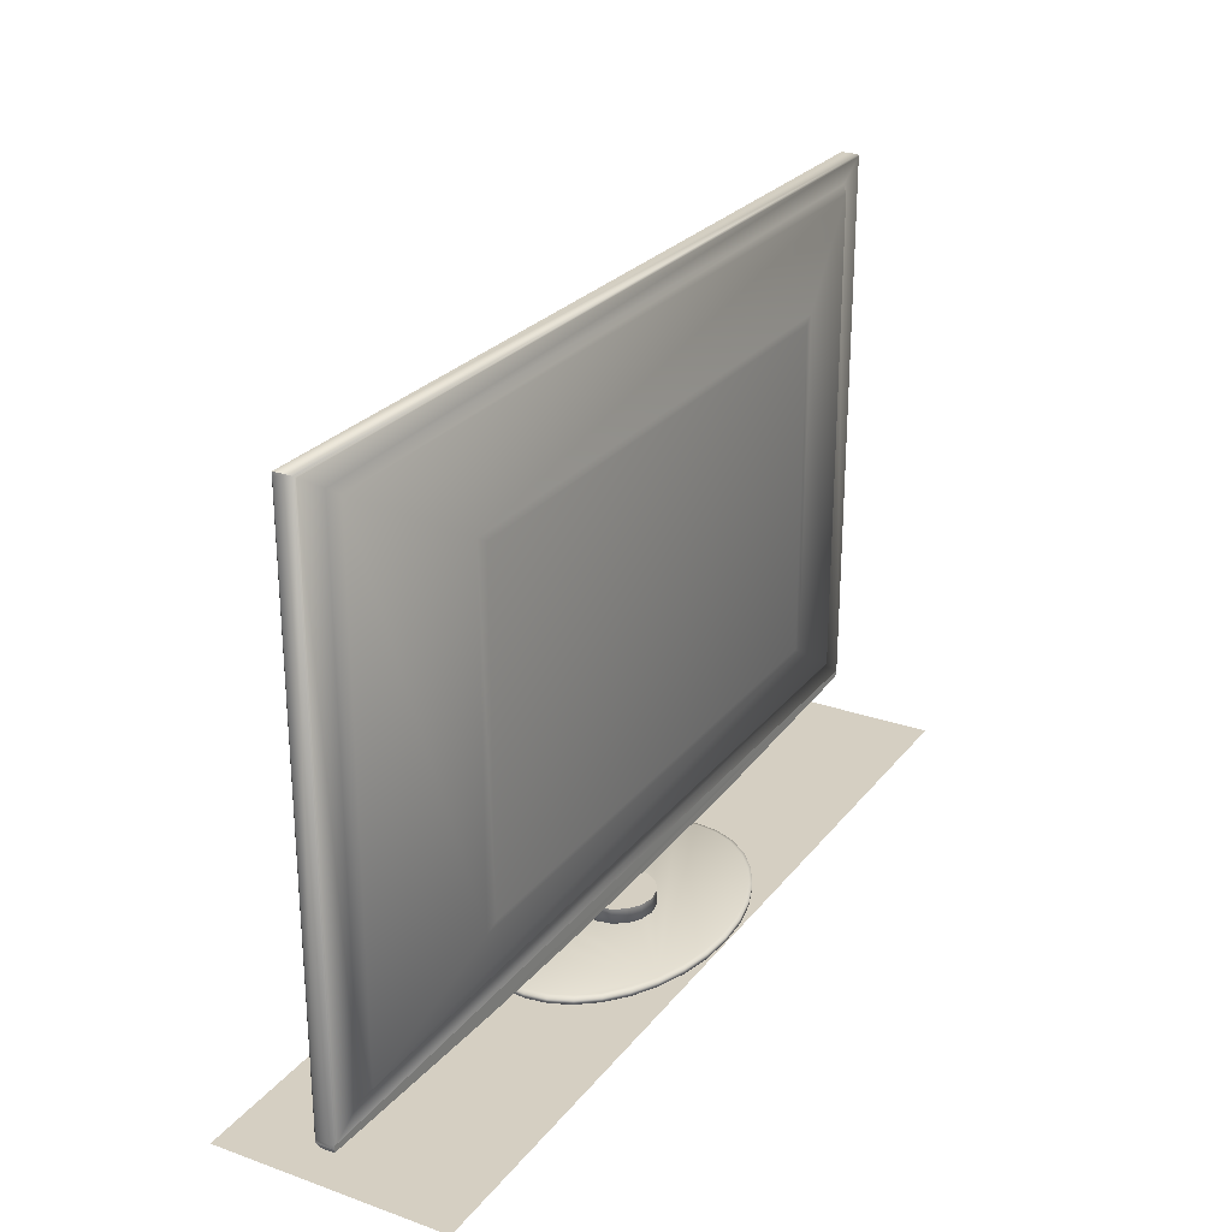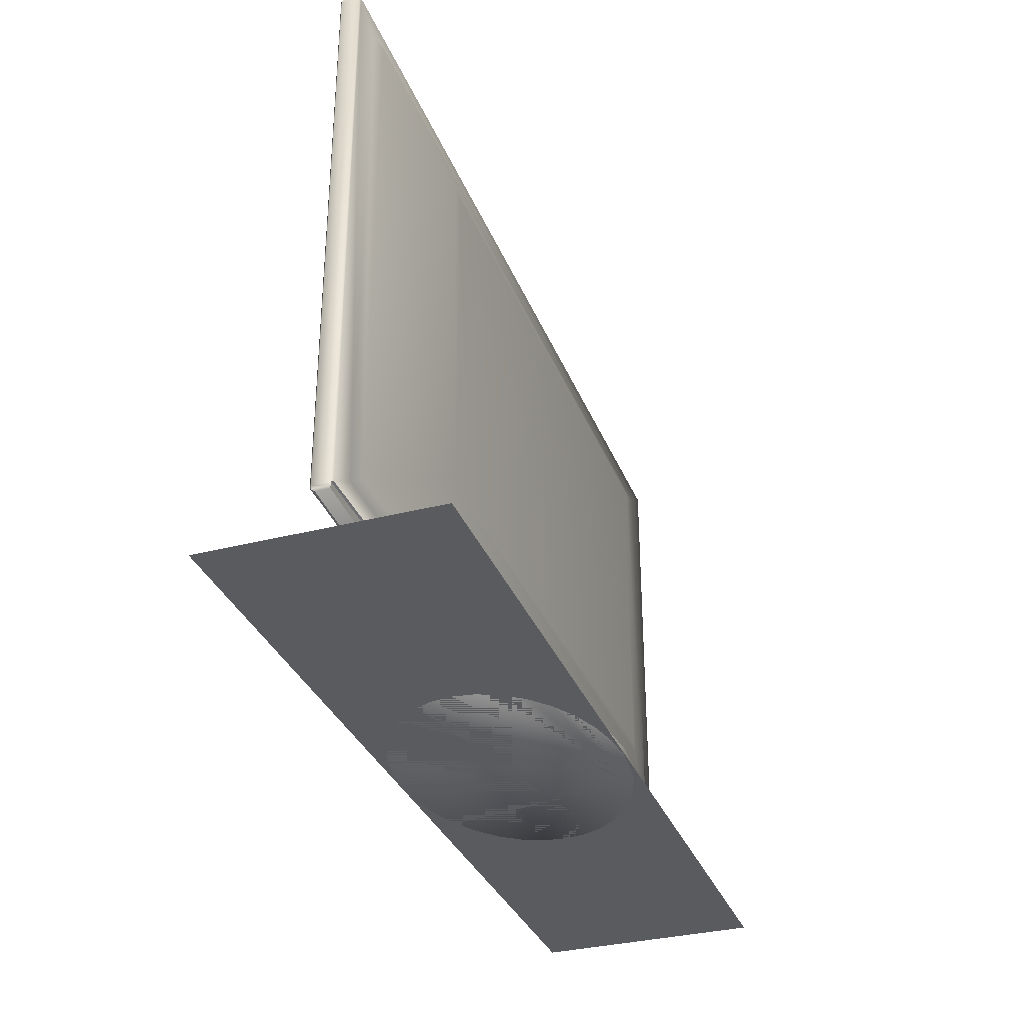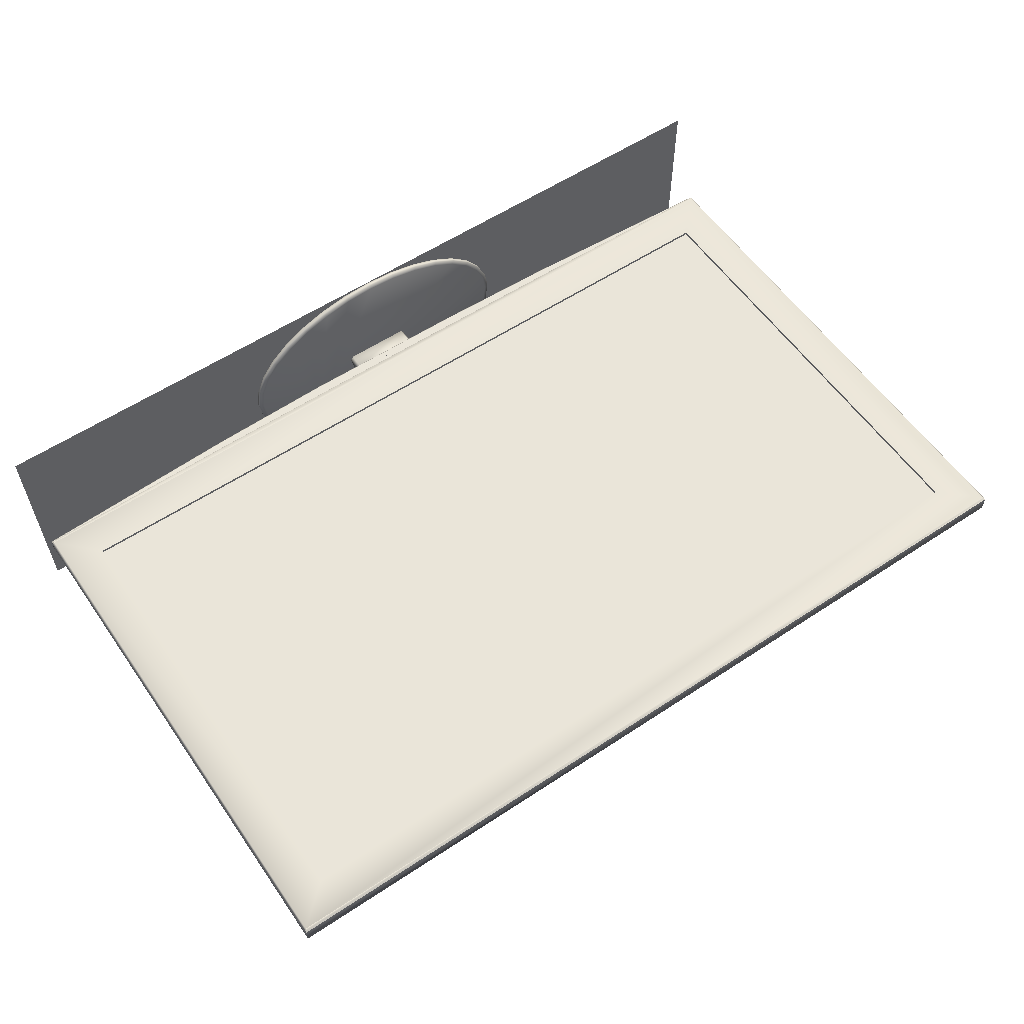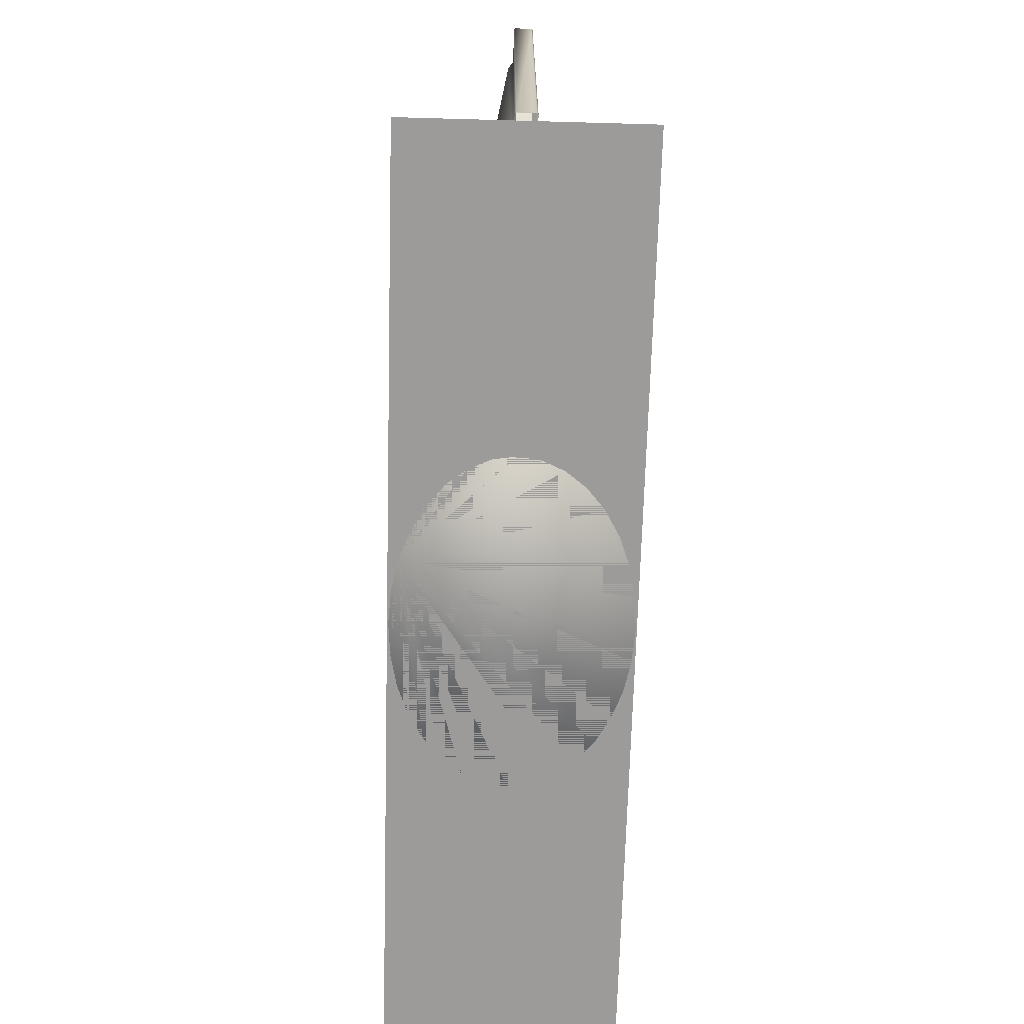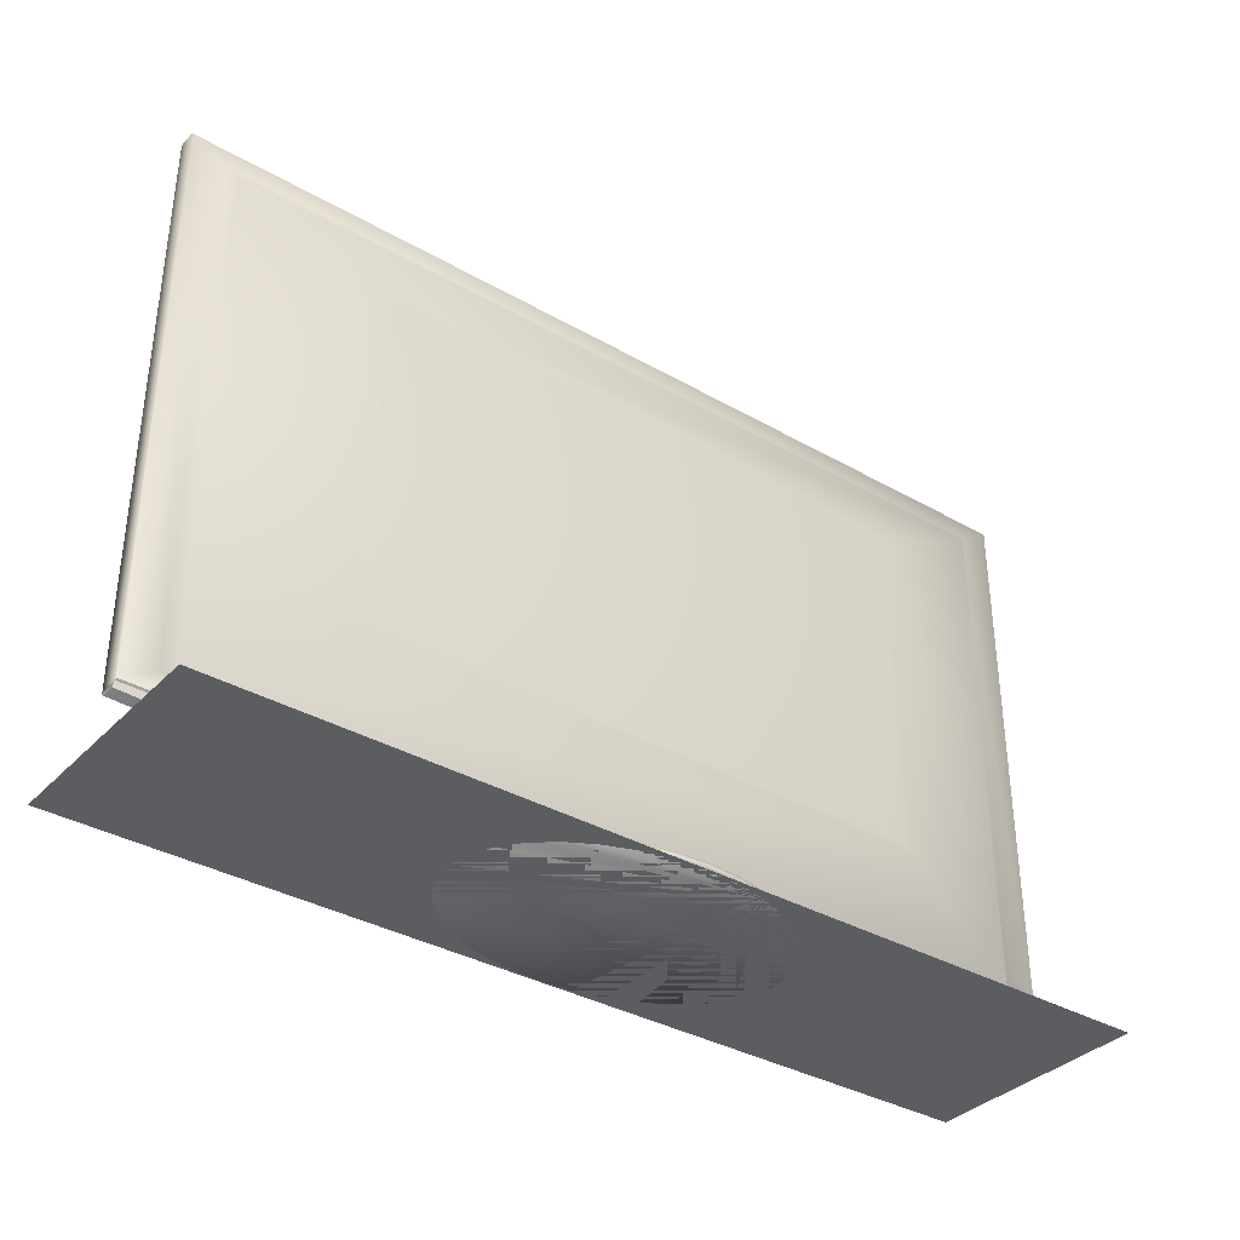
<metadata>
{"format":"obj","ext":"obj","renderer":"f3d","projection":"perspective","resolution":1024,"background":"white","views":[{"elev":25.9,"azim":119.3,"up":"+Y"},{"elev":-33.3,"azim":109.6,"up":"+Y"},{"elev":57.8,"azim":145.5,"up":"+Z"},{"elev":-69.7,"azim":-91.6,"up":"+Y"},{"elev":-35.7,"azim":142.9,"up":"+Y"}]}
</metadata>
<code>
g ground_1
v 981.5 0 439.6
v 981.5 0 469.6
v 1102 0 469.6
v 1102 0 439.6
f 1 2 3
f 1 3 4
g 2
v 1037 1.155 455.1
v 1037 3.155 455.1
v 1037 3.155 454.6
v 1037 1.155 454.6
v 1037 3.155 452.6
v 1037 1.155 452.6
v 1038 3.155 451
v 1038 1.155 451
v 1040 3.155 449.9
v 1040 1.155 449.9
v 1042 3.155 449.6
v 1042 1.155 449.6
v 1044 3.155 449.9
v 1044 1.155 449.9
v 1046 3.155 451
v 1046 1.155 451
v 1047 3.155 452.6
v 1047 1.155 452.6
v 1047 3.155 454.6
v 1047 1.155 454.6
v 1047 3.155 455.1
v 1047 1.155 455.1
v 1038 0.9994 455
v 1046 0.9994 455
v 1038 0.9994 452.6
v 1037 0.9994 454.4
v 1047 0.9994 454.4
v 1046 0.9994 452.6
v 1045 0.9994 451.1
v 1044 0.9994 450.1
v 1042 0.9994 449.7
v 1040 0.9994 450.1
v 1039 0.9994 451.1
v 1021 0.7998 451.6
v 1020 0.7998 454.6
v 1021 0.9998 454.6
v 1021 0.9998 451.7
v 1034 0.2 440.7
v 1038 0.2 439.8
v 1038 0 440
v 1034 0 440.8
v 1042 0.2 439.6
v 1042 0.7998 439.6
v 1046 0.7998 439.8
v 1046 0.2 439.8
v 1038 0.7998 469.3
v 1042 0.7998 469.6
v 1042 0.9998 469.1
v 1038 0.9998 468.8
v 1054 0.2 442.1
v 1057 0.2 444
v 1057 0 444.1
v 1054 0 442.2
v 1050 0.7998 440.7
v 1050 0.2 440.7
v 1062 0.7998 448.8
v 1060 0.7998 446.2
v 1060 0.9998 446.5
v 1061 0.9998 449
v 1060 0.2 462.9
v 1057 0.2 465.2
v 1057 0 465.1
v 1060 0 462.8
v 1054 0.7998 442.1
v 1050 0.7998 468.4
v 1054 0.7998 467
v 1054 0.9998 466.7
v 1050 0.9998 468
v 1030 0.2 467
v 1027 0.2 465.2
v 1027 0 465.1
v 1030 0 466.9
v 1057 0.7998 444
v 1022 0.7998 460.3
v 1024 0.7998 462.9
v 1024 0.9998 462.6
v 1022 0.9998 460.1
v 1024 0.2 446.2
v 1027 0.2 444
v 1027 0 444.1
v 1024 0 446.3
v 1060 0.2 446.2
v 1034 0.7998 440.7
v 1030 0.7998 442.1
v 1030 0.9998 442.5
v 1034 0.9998 441.1
v 1064 0.2 454.6
v 1063 0.2 457.5
v 1063 0 457.5
v 1064 0 454.6
v 1062 0.2 448.8
v 1050 0.9998 441.1
v 1054 0.9998 442.5
v 1042 0.2 469.6
v 1038 0.2 469.3
v 1038 0 469.1
v 1042 0 469.4
v 1063 0.7998 451.6
v 1063 0.2 451.6
v 1060 0.7998 462.9
v 1062 0.7998 460.3
v 1061 0.9998 460.1
v 1060 0.9998 462.6
v 1020 0.2 454.6
v 1021 0.2 451.6
v 1021 0 451.7
v 1020 0 454.6
v 1064 0.7998 454.6
v 1030 0.7998 467
v 1034 0.7998 468.4
v 1034 0.9998 468
v 1030 0.9998 466.7
v 1062 0 448.9
v 1060 0 446.3
v 1063 0.7998 457.5
v 1024 0.7998 446.2
v 1022 0.7998 448.8
v 1022 0.9998 449
v 1024 0.9998 446.5
v 1046 0 440
v 1042 0 439.7
v 1062 0.2 460.3
v 1063 0.9998 451.7
v 1063 0.9998 454.6
v 1054 0.2 467
v 1050 0.2 468.4
v 1050 0 468.3
v 1054 0 466.9
v 1046 0.7998 469.3
v 1046 0.9998 468.8
v 1024 0.2 462.9
v 1022 0.2 460.3
v 1022 0 460.2
v 1024 0 462.8
v 1057 0.7998 465.2
v 1021 0.7998 457.5
v 1021 0.9998 457.4
v 1030 0.2 442.1
v 1030 0 442.2
v 1057 0.9998 444.3
v 1050 0 440.8
v 1057 0.9998 464.8
v 1062 0 460.2
v 1046 0.2 469.3
v 1027 0.7998 465.2
v 1027 0.9998 464.8
v 1034 0.2 468.4
v 1034 0 468.3
v 1027 0.7998 444
v 1027 0.9998 444.3
v 1022 0.2 448.8
v 1022 0 448.9
v 1038 0.7998 439.8
v 1038 0.9998 440.3
v 1042 0.9998 440
v 1063 0 451.7
v 1046 0.9998 440.3
v 1046 0 469.1
v 1063 0.9998 457.4
v 1021 0.2 457.5
v 1021 0 457.5
f 5 6 7
f 5 7 8
f 8 7 9
f 8 9 10
f 10 9 11
f 10 11 12
f 12 11 13
f 12 13 14
f 14 13 15
f 14 15 16
f 16 15 17
f 16 17 18
f 18 17 19
f 18 19 20
f 20 19 21
f 20 21 22
f 22 21 23
f 22 23 24
f 24 23 25
f 24 25 26
f 11 9 7
f 11 7 6
f 11 6 25
f 11 25 23
f 11 23 21
f 11 21 19
f 11 19 17
f 11 17 15
f 11 15 13
f 5 26 25
f 5 25 6
f 26 5 27
f 26 27 28
f 8 10 29
f 8 29 30
f 24 26 28
f 24 28 31
f 5 8 30
f 5 30 27
f 22 24 31
f 22 31 32
f 20 22 32
f 20 32 33
f 18 20 33
f 18 33 34
f 16 18 34
f 16 34 35
f 14 16 35
f 14 35 36
f 12 14 36
f 12 36 37
f 10 12 37
f 10 37 29
f 38 39 40
f 38 40 41
f 42 43 44
f 42 44 45
f 46 47 48
f 46 48 49
f 50 51 52
f 50 52 53
f 54 55 56
f 54 56 57
f 49 48 58
f 49 58 59
f 60 61 62
f 60 62 63
f 64 65 66
f 64 66 67
f 59 58 68
f 59 68 54
f 69 70 71
f 69 71 72
f 73 74 75
f 73 75 76
f 54 68 77
f 54 77 55
f 78 79 80
f 78 80 81
f 82 83 84
f 82 84 85
f 55 77 61
f 55 61 86
f 87 88 89
f 87 89 90
f 91 92 93
f 91 93 94
f 86 61 60
f 86 60 95
f 68 58 96
f 68 96 97
f 98 99 100
f 98 100 101
f 95 60 102
f 95 102 103
f 104 105 106
f 104 106 107
f 108 109 110
f 108 110 111
f 103 102 112
f 103 112 91
f 113 114 115
f 113 115 116
f 86 95 117
f 86 117 118
f 91 112 119
f 91 119 92
f 120 121 122
f 120 122 123
f 46 49 124
f 46 124 125
f 92 119 105
f 92 105 126
f 112 102 127
f 112 127 128
f 129 130 131
f 129 131 132
f 126 105 104
f 126 104 64
f 51 133 134
f 51 134 52
f 135 136 137
f 135 137 138
f 64 104 139
f 64 139 65
f 39 140 141
f 39 141 40
f 142 42 45
f 142 45 143
f 65 139 70
f 65 70 129
f 61 77 144
f 61 144 62
f 59 54 57
f 59 57 145
f 129 70 69
f 129 69 130
f 70 139 146
f 70 146 71
f 126 64 67
f 126 67 147
f 130 69 133
f 130 133 148
f 79 149 150
f 79 150 80
f 151 73 76
f 151 76 152
f 148 133 51
f 148 51 98
f 88 153 154
f 88 154 89
f 155 82 85
f 155 85 156
f 98 51 50
f 98 50 99
f 47 157 158
f 47 158 159
f 103 91 94
f 103 94 160
f 99 50 114
f 99 114 151
f 58 48 161
f 58 161 96
f 148 98 101
f 148 101 162
f 151 114 113
f 151 113 73
f 105 119 163
f 105 163 106
f 164 108 111
f 164 111 165
f 73 113 149
f 73 149 74
f 114 50 53
f 114 53 115
f 55 86 118
f 55 118 56
f 74 149 79
f 74 79 135
f 121 38 41
f 121 41 122
f 43 46 125
f 43 125 44
f 135 79 78
f 135 78 136
f 102 60 63
f 102 63 127
f 65 129 132
f 65 132 66
f 136 78 140
f 136 140 164
f 133 69 72
f 133 72 134
f 74 135 138
f 74 138 75
f 164 140 39
f 164 39 108
f 140 78 81
f 140 81 141
f 83 142 143
f 83 143 84
f 108 39 38
f 108 38 109
f 157 87 90
f 157 90 158
f 49 59 145
f 49 145 124
f 109 38 121
f 109 121 155
f 77 68 97
f 77 97 144
f 92 126 147
f 92 147 93
f 155 121 120
f 155 120 82
f 139 104 107
f 139 107 146
f 99 151 152
f 99 152 100
f 82 120 153
f 82 153 83
f 97 96 161
f 97 161 159
f 97 159 158
f 97 158 90
f 97 90 89
f 97 89 154
f 97 154 123
f 97 123 122
f 97 122 41
f 97 41 40
f 97 40 141
f 97 141 81
f 97 81 80
f 97 80 150
f 97 150 116
f 97 116 115
f 97 115 53
f 97 53 52
f 97 52 134
f 97 134 72
f 97 72 71
f 97 71 146
f 97 146 107
f 97 107 106
f 97 106 163
f 97 163 128
f 97 128 127
f 97 127 63
f 97 63 62
f 97 62 144
f 109 155 156
f 109 156 110
f 83 153 88
f 83 88 142
f 130 148 162
f 130 162 131
f 45 44 125
f 45 125 124
f 45 124 145
f 45 145 57
f 45 57 56
f 45 56 118
f 45 118 117
f 45 117 160
f 45 160 94
f 45 94 93
f 45 93 147
f 45 147 67
f 45 67 66
f 45 66 132
f 45 132 131
f 45 131 162
f 45 162 101
f 45 101 100
f 45 100 152
f 45 152 76
f 45 76 75
f 45 75 138
f 45 138 137
f 45 137 165
f 45 165 111
f 45 111 110
f 45 110 156
f 45 156 85
f 45 85 84
f 45 84 143
f 142 88 87
f 142 87 42
f 149 113 116
f 149 116 150
f 43 157 47
f 43 47 46
f 42 87 157
f 42 157 43
f 48 47 159
f 48 159 161
f 136 164 165
f 136 165 137
f 95 103 160
f 95 160 117
f 119 112 128
f 119 128 163
f 153 120 123
f 153 123 154
g 3
v 1102 5.365 455.7
v 1102 5.815 455.7
v 1102 5.815 455.9
v 1102 5.565 455.9
v 1102 5.815 455.9
v 981.7 5.815 455.9
v 981.7 5.565 455.9
v 1012 5.144 455.9
v 1034 5.068 455.9
v 1049 5.068 455.9
v 1072 5.144 455.9
v 1072 4.944 455.7
v 981.5 5.815 455.7
v 981.5 5.365 455.7
v 981.7 5.815 455.9
v 1012 4.944 455.7
v 1034 4.868 455.7
v 1050 4.868 455.7
f 166 167 168
f 166 168 169
f 170 171 172
f 170 172 173
f 170 173 174
f 170 174 175
f 170 175 176
f 170 176 169
f 177 166 169
f 177 169 176
f 178 179 172
f 178 172 180
f 181 182 174
f 181 174 173
f 179 181 173
f 179 173 172
f 183 177 176
f 183 176 175
f 182 183 175
f 182 175 174
g 4
v 981.5 79.3 455.7
v 981.5 78.85 455.7
v 981.7 78.85 455.9
v 981.7 79.1 455.9
v 1102 79.1 455.9
v 1102 78.85 455.9
v 1102 79.3 455.7
v 1102 78.85 455.7
f 184 185 186
f 184 186 187
f 188 187 186
f 188 186 189
f 190 184 187
f 190 187 188
f 191 190 188
f 191 188 189
g 5
v 1097 74.1 455.5
v 987 74.1 455.5
v 987 11.21 455.5
v 1097 11.21 455.5
f 192 193 194
f 192 194 195
g Frame_Shape_6
v 981.5 5.815 455.7
v 981.5 5.815 453.4
v 1102 5.815 453.4
v 1102 5.815 455.7
v 1102 5.815 455.9
v 981.7 5.815 455.9
v 1097 74.1 455.9
v 987 74.1 455.9
v 987 11.21 455.9
v 1097 11.21 455.9
v 981.5 5.365 453.4
v 1102 5.365 453.4
v 1072 3.988 453.4
v 1054 3.551 453.4
v 1030 3.605 453.4
v 1012 3.988 453.4
v 1030 3.605 455.7
v 1030 3.205 455.2
v 1054 3.151 455.2
v 1054 3.551 455.7
v 981.5 5.365 455.7
v 981.5 4.965 455.2
v 1012 3.588 455.2
v 1012 3.988 455.7
v 1102 4.965 453.4
v 1072 3.588 453.4
v 1072 3.988 455.7
v 1072 3.588 455.2
v 1102 4.965 455.2
v 1102 5.365 455.7
v 1054 3.151 453.4
v 1030 3.205 453.4
v 1012 3.588 453.4
v 981.5 4.965 453.4
v 981.7 6.015 453.2
v 1102 6.015 453.2
f 196 197 198
f 196 198 199
f 196 199 200
f 196 200 201
f 202 203 193
f 202 193 192
f 203 204 194
f 203 194 193
f 204 205 195
f 204 195 194
f 205 202 192
f 205 192 195
f 206 197 198
f 206 198 207
f 206 207 208
f 206 208 209
f 206 209 210
f 206 210 211
f 212 213 214
f 212 214 215
f 216 217 218
f 216 218 219
f 207 220 221
f 207 221 208
f 222 223 224
f 222 224 225
f 209 226 227
f 209 227 210
f 215 214 223
f 215 223 222
f 208 221 226
f 208 226 209
f 211 228 229
f 211 229 206
f 210 227 228
f 210 228 211
f 219 218 213
f 219 213 212
f 198 197 230
f 198 230 231
f 199 196 216
f 199 216 219
f 199 219 212
f 199 212 215
f 199 215 222
f 199 222 225
g Frame_Shape_19_7
v 981.5 78.85 455.7
v 981.5 79.3 453.4
v 1102 79.3 453.4
v 1102 79.1 453.2
v 981.7 79.1 453.2
v 1102 78.85 455.7
v 1098 8.594 453.2
v 1098 76.52 453.2
v 986 8.594 453.2
v 986 76.52 453.2
v 986.7 75.55 452.5
v 986.7 9.562 452.5
v 1097 9.562 452.4
v 1004 19.73 449
v 1080 19.73 448.9
v 1097 75.55 452.4
v 1080 65.39 448.9
v 1078 20.63 448.7
v 1078 64.48 448.7
v 1004 65.39 449
v 1005 64.48 448.8
v 1005 20.63 448.8
f 197 196 232
f 197 232 184
f 197 184 233
f 233 234 235
f 233 235 236
f 199 198 234
f 237 199 234
f 237 234 190
f 190 234 233
f 190 233 184
f 189 186 203
f 189 203 202
f 199 237 189
f 199 189 200
f 186 201 204
f 186 204 203
f 201 200 205
f 201 205 204
f 200 189 202
f 200 202 205
f 186 232 196
f 186 196 201
f 199 225 207
f 199 207 198
f 197 206 216
f 197 216 196
f 206 229 217
f 206 217 216
f 225 224 220
f 225 220 207
f 221 220 224
f 221 224 223
f 229 228 218
f 229 218 217
f 226 221 223
f 226 223 214
f 228 227 213
f 228 213 218
f 227 226 214
f 227 214 213
f 235 231 238
f 235 238 239
f 197 233 236
f 197 236 230
f 234 198 231
f 234 231 235
f 240 241 242
f 240 242 243
f 230 236 241
f 230 241 240
f 231 230 240
f 231 240 238
f 236 235 239
f 236 239 241
f 244 243 245
f 244 245 246
f 238 240 243
f 238 243 244
f 241 239 247
f 241 247 242
f 239 238 244
f 239 244 247
f 248 246 249
f 248 249 250
f 242 247 248
f 242 248 251
f 247 244 246
f 247 246 248
f 243 242 251
f 243 251 245
f 252 250 249
f 252 249 253
f 245 251 252
f 245 252 253
f 246 245 253
f 246 253 249
f 251 248 250
f 251 250 252
g LED_Cylinder_8
v 1042 4.254 455.7
v 1042 4.254 455.7
v 1042 4.02 455.7
v 1042 4.02 455.7
v 1042 4.02 455.7
v 1042 4.02 455.7
v 1042 4.254 455.7
v 1042 4.254 455.7
v 1042 4.488 455.7
v 1042 4.488 455.7
v 1042 4.488 455.7
v 1042 4.488 455.7
f 254 255 256
f 254 256 257
f 257 256 258
f 257 258 259
f 259 258 260
f 259 260 261
f 261 260 262
f 261 262 263
f 260 258 256
f 260 256 255
f 260 255 264
f 260 264 262
f 265 264 255
f 265 255 254
f 263 262 264
f 263 264 265

</code>
